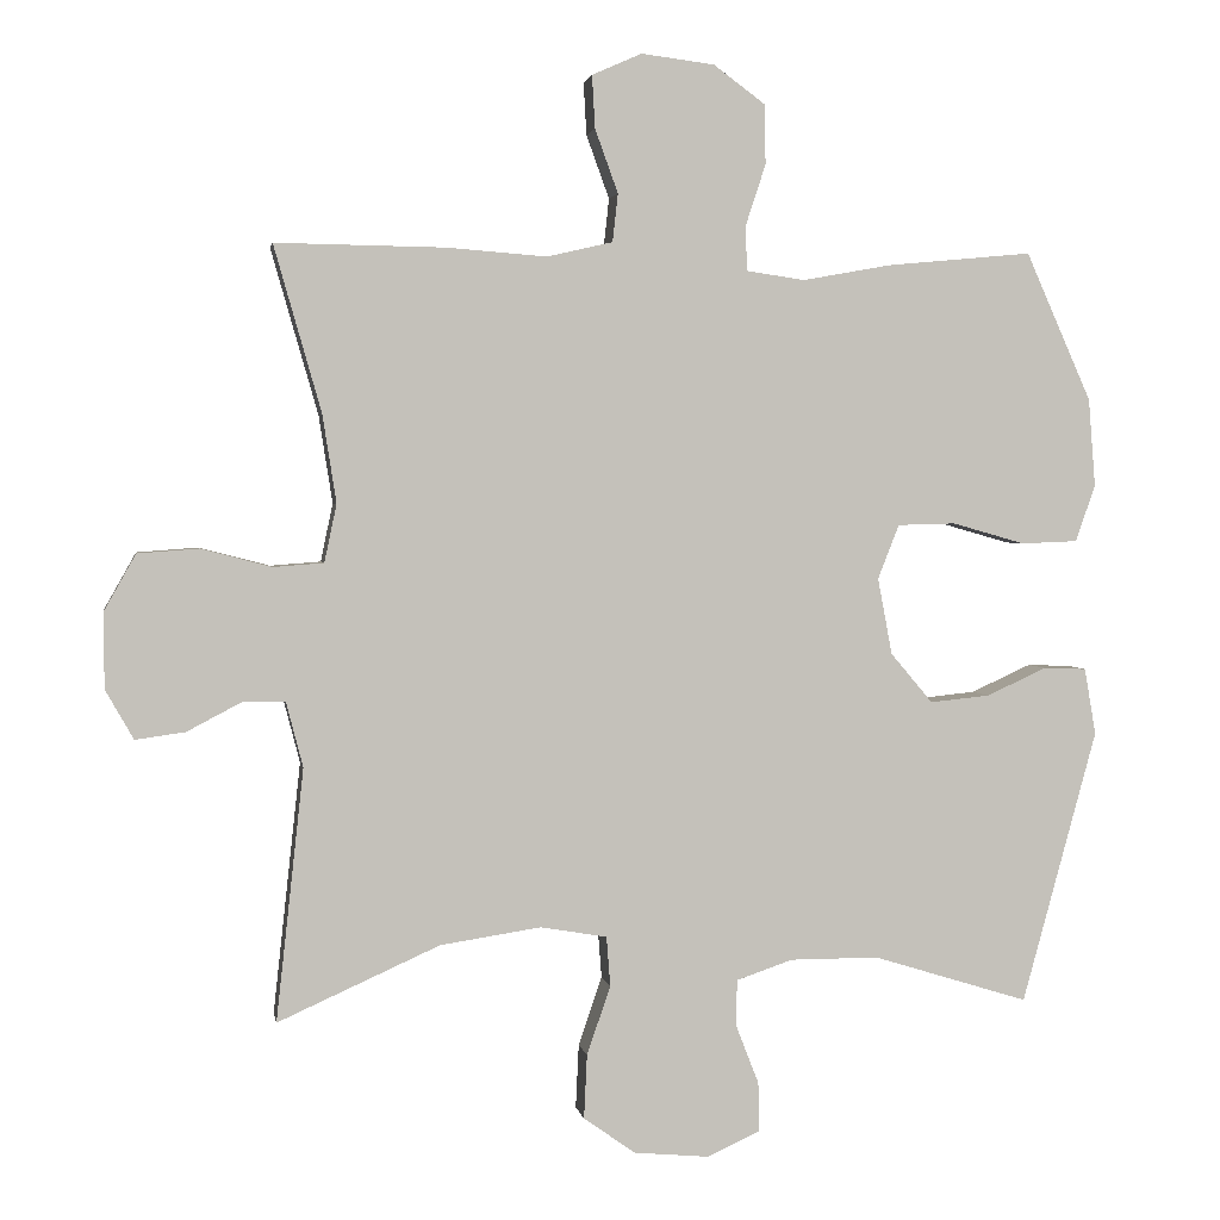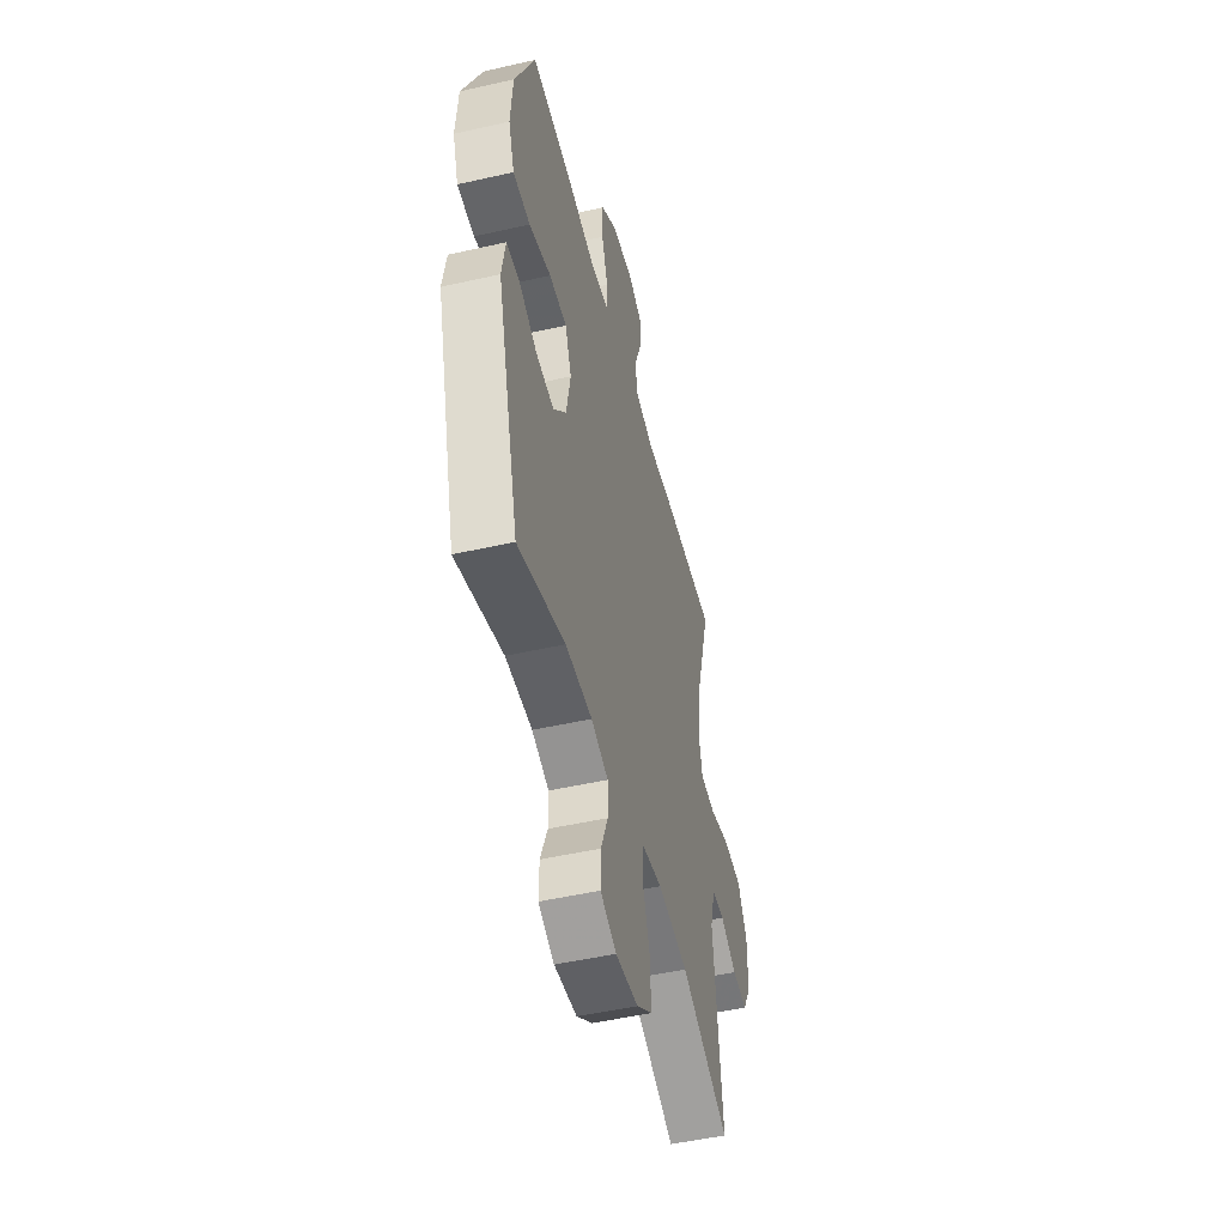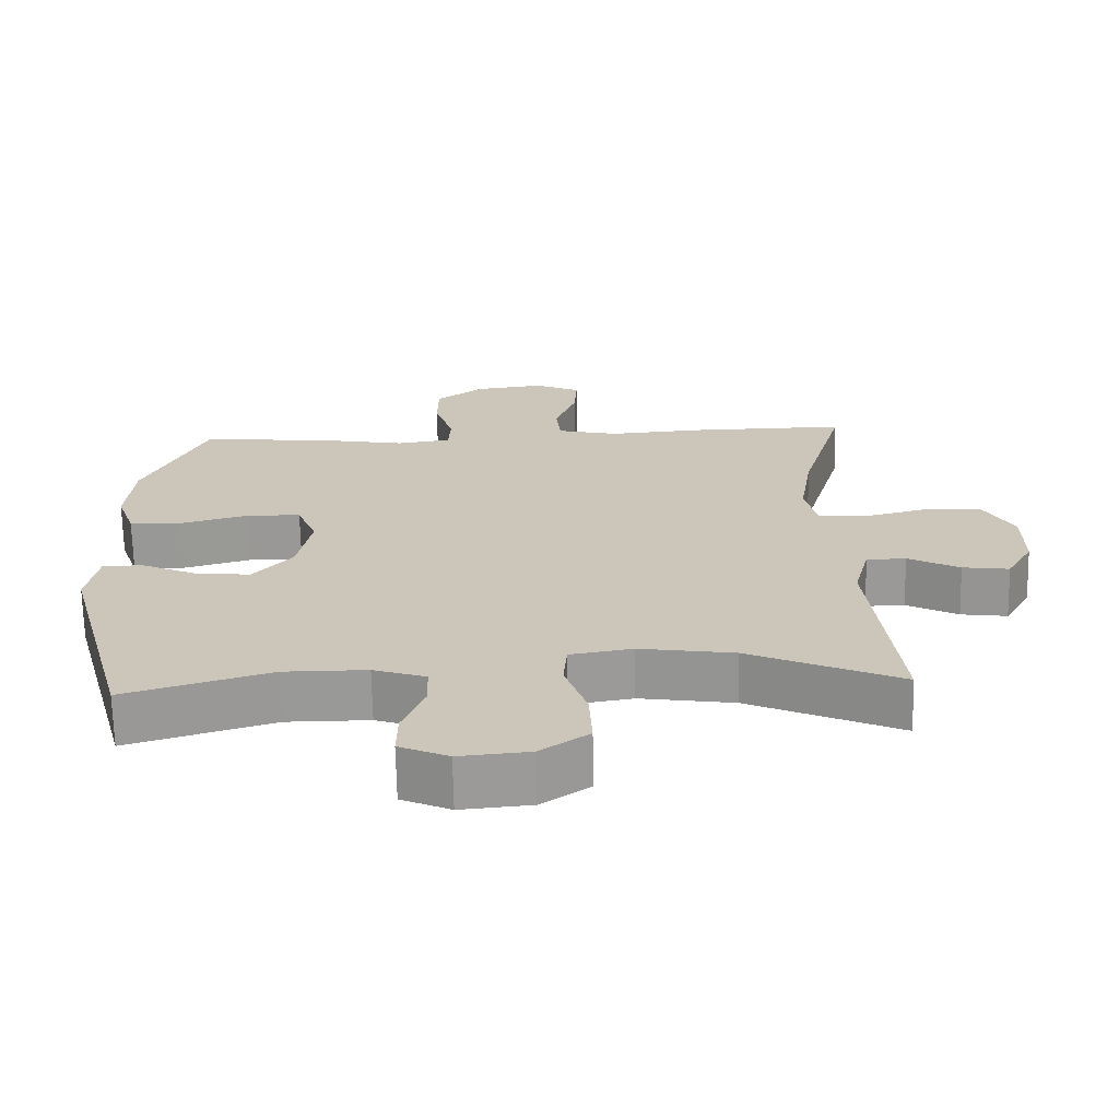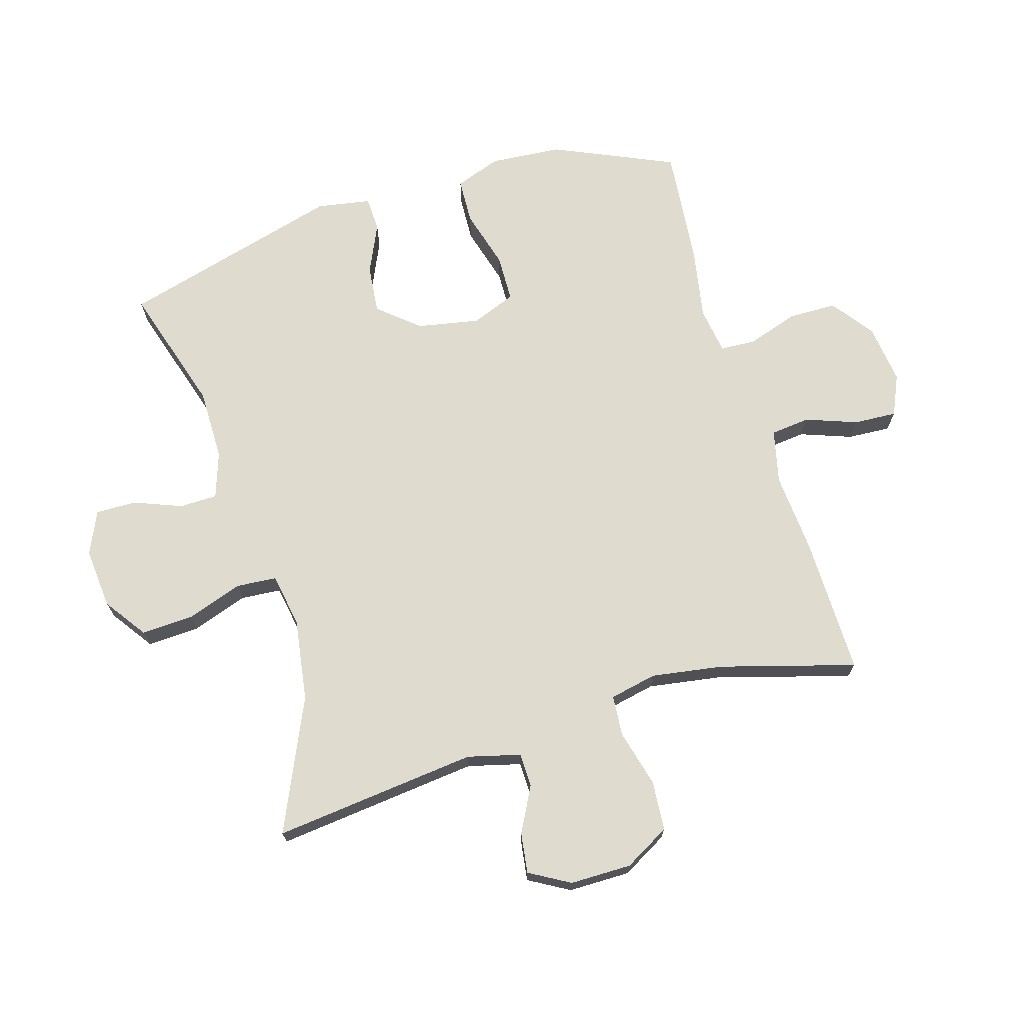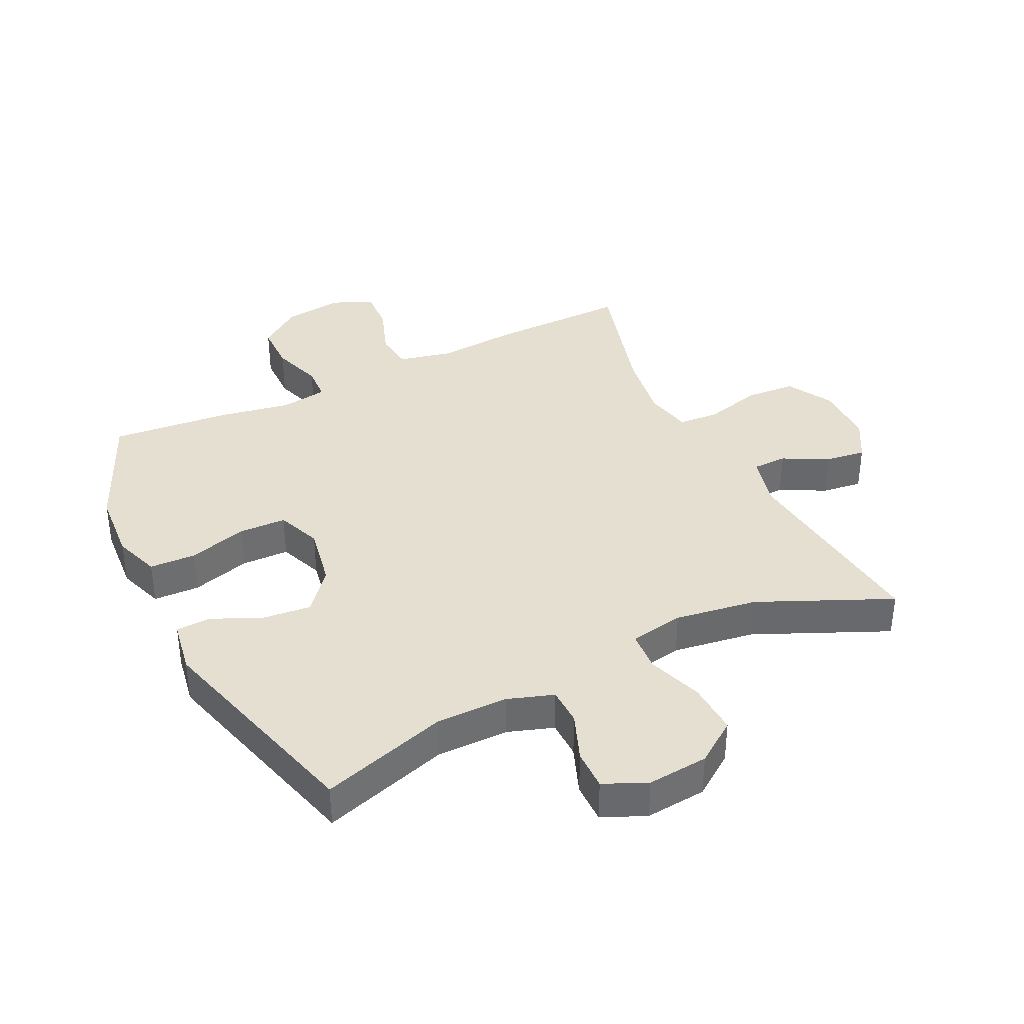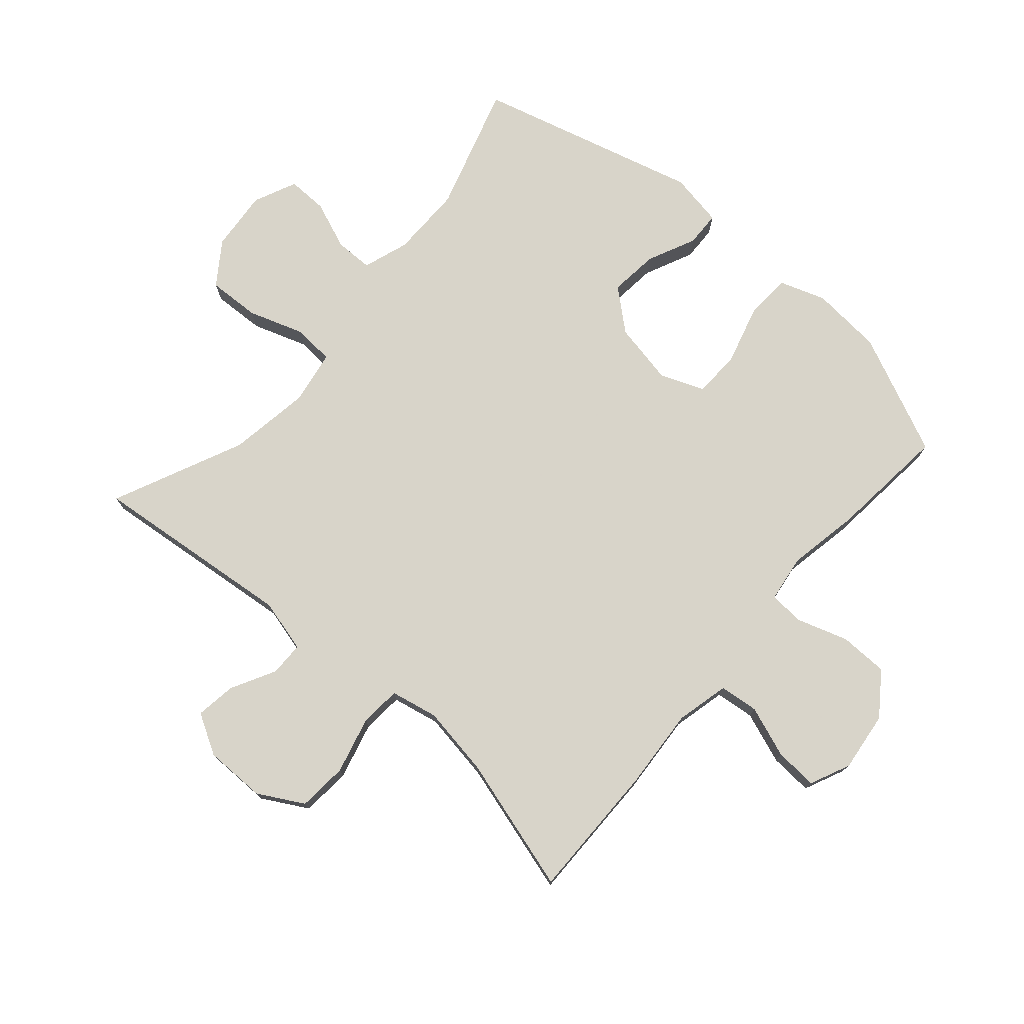
<metadata>
{"format":"obj","ext":"obj","renderer":"f3d","projection":"perspective","resolution":1024,"background":"white","views":[{"elev":2.4,"azim":-9.6,"up":"+Z"},{"elev":-49.4,"azim":104.1,"up":"+Z"},{"elev":-68.8,"azim":-178.8,"up":"+Z"},{"elev":70.5,"azim":-106.7,"up":"+Y"},{"elev":37.5,"azim":153.9,"up":"+Y"},{"elev":75.7,"azim":-48.8,"up":"+Y"}]}
</metadata>
<code>
v 0.5 0.07 0.5
v 0.586 0.07 0.306
v 0.595 0.07 0.191
v 0.569 0.07 0.117
v 0.495 0.07 0.114
v 0.4 0.07 0.141
v 0.324 0.07 0.139
v 0.296 0.07 0.068
v 0.315 0.07 -0.032
v 0.37 0.07 -0.097
v 0.448 0.07 -0.089
v 0.527 0.07 -0.053
v 0.583 0.07 -0.055
v 0.598 0.07 -0.142
v 0.5 0.07 -0.5
v 0.296 0.07 -0.437
v 0.18 0.07 -0.437
v 0.106 0.07 -0.462
v 0.105 0.07 -0.523
v 0.135 0.07 -0.6
v 0.136 0.07 -0.665
v 0.067 0.07 -0.696
v -0.031 0.07 -0.687
v -0.099 0.07 -0.639
v -0.095 0.07 -0.555
v -0.064 0.07 -0.465
v -0.069 0.07 -0.4
v -0.156 0.07 -0.385
v -0.288 0.07 -0.405
v -0.5 0.07 -0.5
v -0.464 0.07 -0.171
v -0.486 0.07 -0.086
v -0.541 0.07 -0.085
v -0.613 0.07 -0.123
v -0.678 0.07 -0.132
v -0.715 0.07 -0.067
v -0.715 0.07 0.032
v -0.674 0.07 0.105
v -0.594 0.07 0.111
v -0.502 0.07 0.087
v -0.436 0.07 0.092
v -0.42 0.07 0.168
v -0.438 0.07 0.283
v -0.5 0.07 0.5
v -0.278 0.07 0.497
v -0.147 0.07 0.487
v -0.061 0.07 0.507
v -0.054 0.07 0.57
v -0.084 0.07 0.653
v -0.088 0.07 0.722
v -0.023 0.07 0.751
v 0.073 0.07 0.739
v 0.141 0.07 0.689
v 0.142 0.07 0.611
v 0.115 0.07 0.529
v 0.118 0.07 0.472
v 0.194 0.07 0.461
v 0.31 0.07 0.482
v 0.5 0 0.5
v 0.586 0 0.306
v 0.595 0 0.191
v 0.569 0 0.117
v 0.495 0 0.114
v 0.4 0 0.141
v 0.324 0 0.139
v 0.296 0 0.068
v 0.315 0 -0.032
v 0.37 0 -0.097
v 0.448 0 -0.089
v 0.527 0 -0.053
v 0.583 0 -0.055
v 0.598 0 -0.142
v 0.5 0 -0.5
v 0.296 0 -0.437
v 0.18 0 -0.437
v 0.106 0 -0.462
v 0.105 0 -0.523
v 0.135 0 -0.6
v 0.136 0 -0.665
v 0.067 0 -0.696
v -0.031 0 -0.687
v -0.099 0 -0.639
v -0.095 0 -0.555
v -0.064 0 -0.465
v -0.069 0 -0.4
v -0.156 0 -0.385
v -0.288 0 -0.405
v -0.5 0 -0.5
v -0.464 0 -0.171
v -0.486 0 -0.086
v -0.541 0 -0.085
v -0.613 0 -0.123
v -0.678 0 -0.132
v -0.715 0 -0.067
v -0.715 0 0.032
v -0.674 0 0.105
v -0.594 0 0.111
v -0.502 0 0.087
v -0.436 0 0.092
v -0.42 0 0.168
v -0.438 0 0.283
v -0.5 0 0.5
v -0.278 0 0.497
v -0.147 0 0.487
v -0.061 0 0.507
v -0.054 0 0.57
v -0.084 0 0.653
v -0.088 0 0.722
v -0.023 0 0.751
v 0.073 0 0.739
v 0.141 0 0.689
v 0.142 0 0.611
v 0.115 0 0.529
v 0.118 0 0.472
v 0.194 0 0.461
v 0.31 0 0.482
f 4 5 6
f 3 4 6
f 2 3 6
f 1 2 6
f 58 1 6
f 57 58 6
f 56 57 6 7
f 53 54 55
f 52 53 55
f 51 52 55
f 50 51 55
f 49 50 55
f 48 49 55
f 47 48 55 56
f 56 7 8
f 47 56 8
f 46 47 8
f 46 8 9
f 45 46 9
f 44 45 9
f 43 44 9
f 38 39 40
f 37 38 40
f 36 37 40
f 35 36 40
f 34 35 40
f 33 34 40
f 32 33 40 41
f 31 32 41
f 29 30 31
f 31 41 42
f 29 31 42
f 28 29 42
f 24 25 26
f 23 24 26
f 22 23 26
f 21 22 26
f 20 21 26
f 19 20 26
f 18 19 26 27
f 17 18 27
f 43 9 10
f 42 43 10
f 28 42 10
f 27 28 10
f 17 27 10
f 16 17 10
f 14 15 16
f 13 14 16
f 12 13 16
f 11 12 16
f 10 11 16
f 64 63 62
f 64 62 61
f 64 61 60
f 64 60 59
f 64 59 116
f 64 116 115
f 65 64 115 114
f 113 112 111
f 113 111 110
f 113 110 109
f 113 109 108
f 113 108 107
f 113 107 106
f 114 113 106 105
f 66 65 114
f 66 114 105
f 66 105 104
f 67 66 104
f 67 104 103
f 67 103 102
f 67 102 101
f 98 97 96
f 98 96 95
f 98 95 94
f 98 94 93
f 98 93 92
f 98 92 91
f 99 98 91 90
f 99 90 89
f 89 88 87
f 100 99 89
f 100 89 87
f 100 87 86
f 84 83 82
f 84 82 81
f 84 81 80
f 84 80 79
f 84 79 78
f 84 78 77
f 85 84 77 76
f 85 76 75
f 68 67 101
f 68 101 100
f 68 100 86
f 68 86 85
f 68 85 75
f 68 75 74
f 74 73 72
f 74 72 71
f 74 71 70
f 74 70 69
f 74 69 68
f 1 59 60 2
f 2 60 61 3
f 3 61 62 4
f 4 62 63 5
f 5 63 64 6
f 6 64 65 7
f 7 65 66 8
f 8 66 67 9
f 9 67 68 10
f 10 68 69 11
f 11 69 70 12
f 12 70 71 13
f 13 71 72 14
f 14 72 73 15
f 15 73 74 16
f 16 74 75 17
f 17 75 76 18
f 18 76 77 19
f 19 77 78 20
f 20 78 79 21
f 21 79 80 22
f 22 80 81 23
f 23 81 82 24
f 24 82 83 25
f 25 83 84 26
f 26 84 85 27
f 27 85 86 28
f 28 86 87 29
f 29 87 88 30
f 30 88 89 31
f 31 89 90 32
f 32 90 91 33
f 33 91 92 34
f 34 92 93 35
f 35 93 94 36
f 36 94 95 37
f 37 95 96 38
f 38 96 97 39
f 39 97 98 40
f 40 98 99 41
f 41 99 100 42
f 42 100 101 43
f 43 101 102 44
f 44 102 103 45
f 45 103 104 46
f 46 104 105 47
f 47 105 106 48
f 48 106 107 49
f 49 107 108 50
f 50 108 109 51
f 51 109 110 52
f 52 110 111 53
f 53 111 112 54
f 54 112 113 55
f 55 113 114 56
f 56 114 115 57
f 57 115 116 58
f 58 116 59 1

</code>
